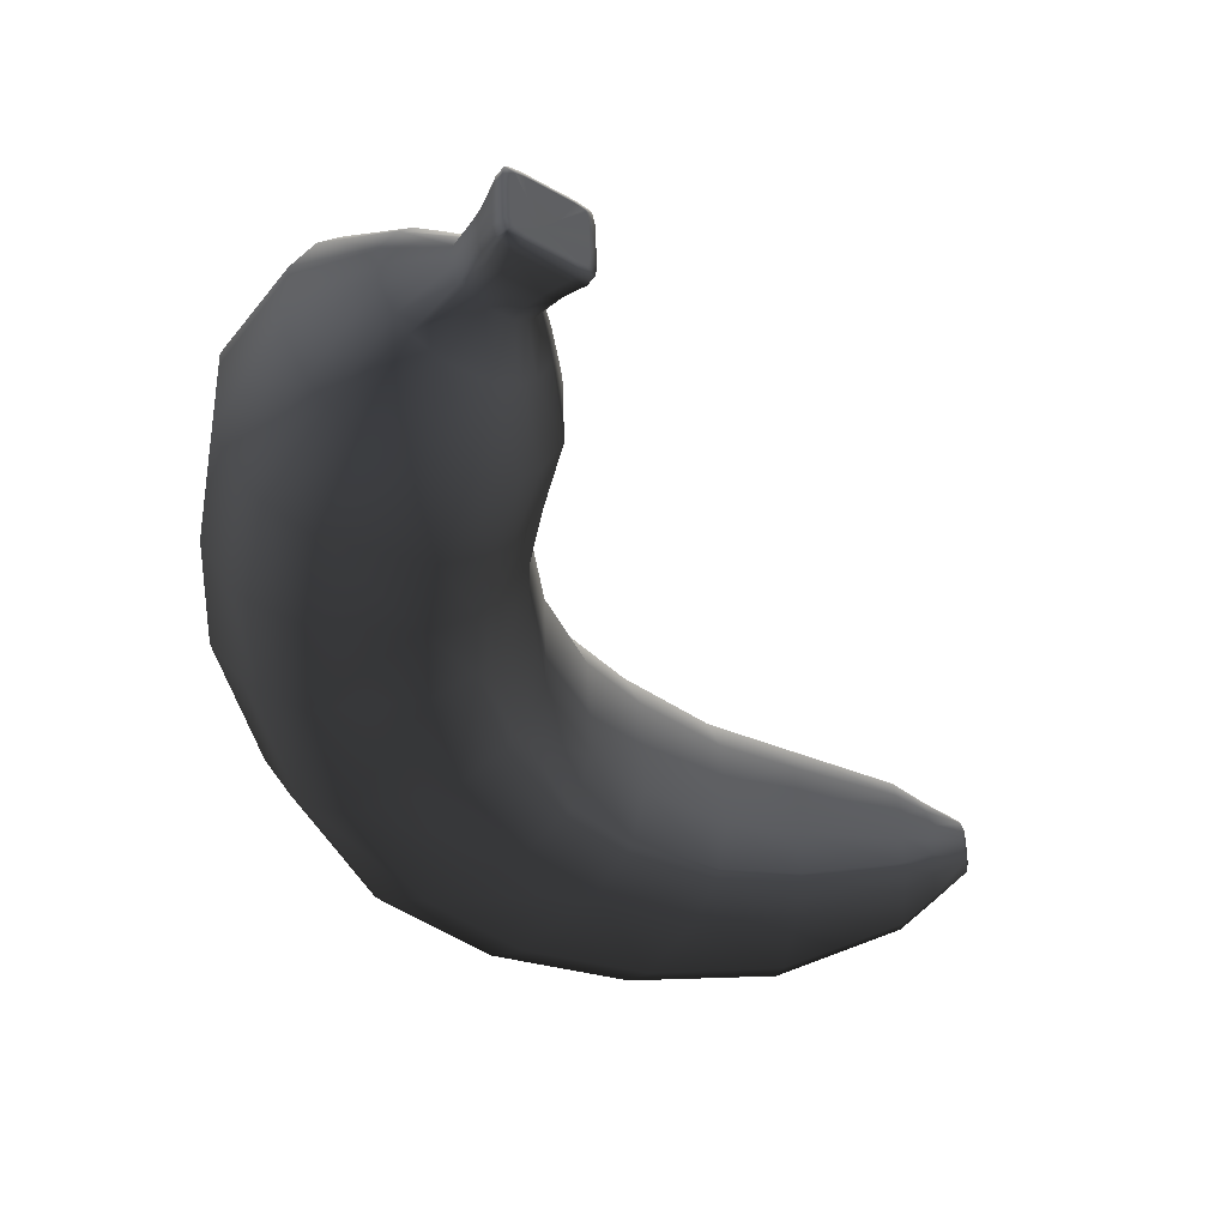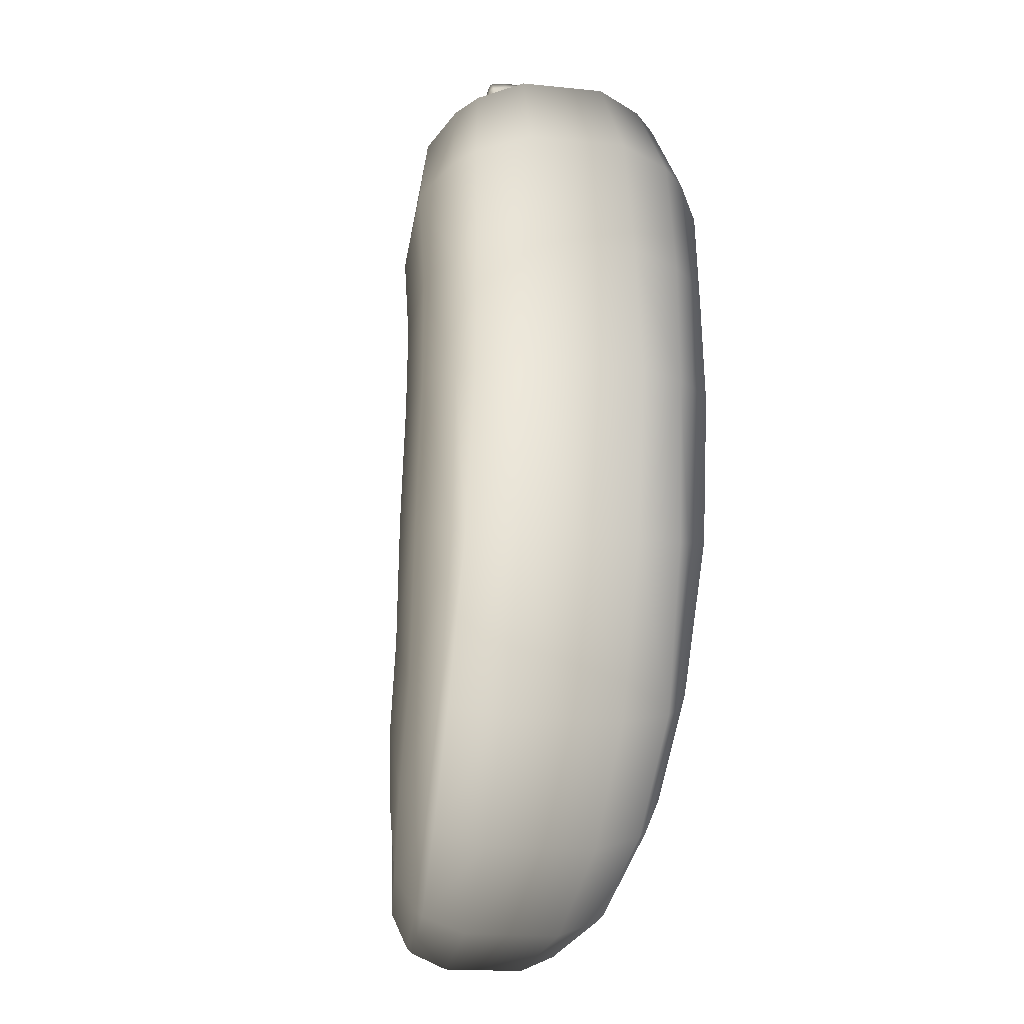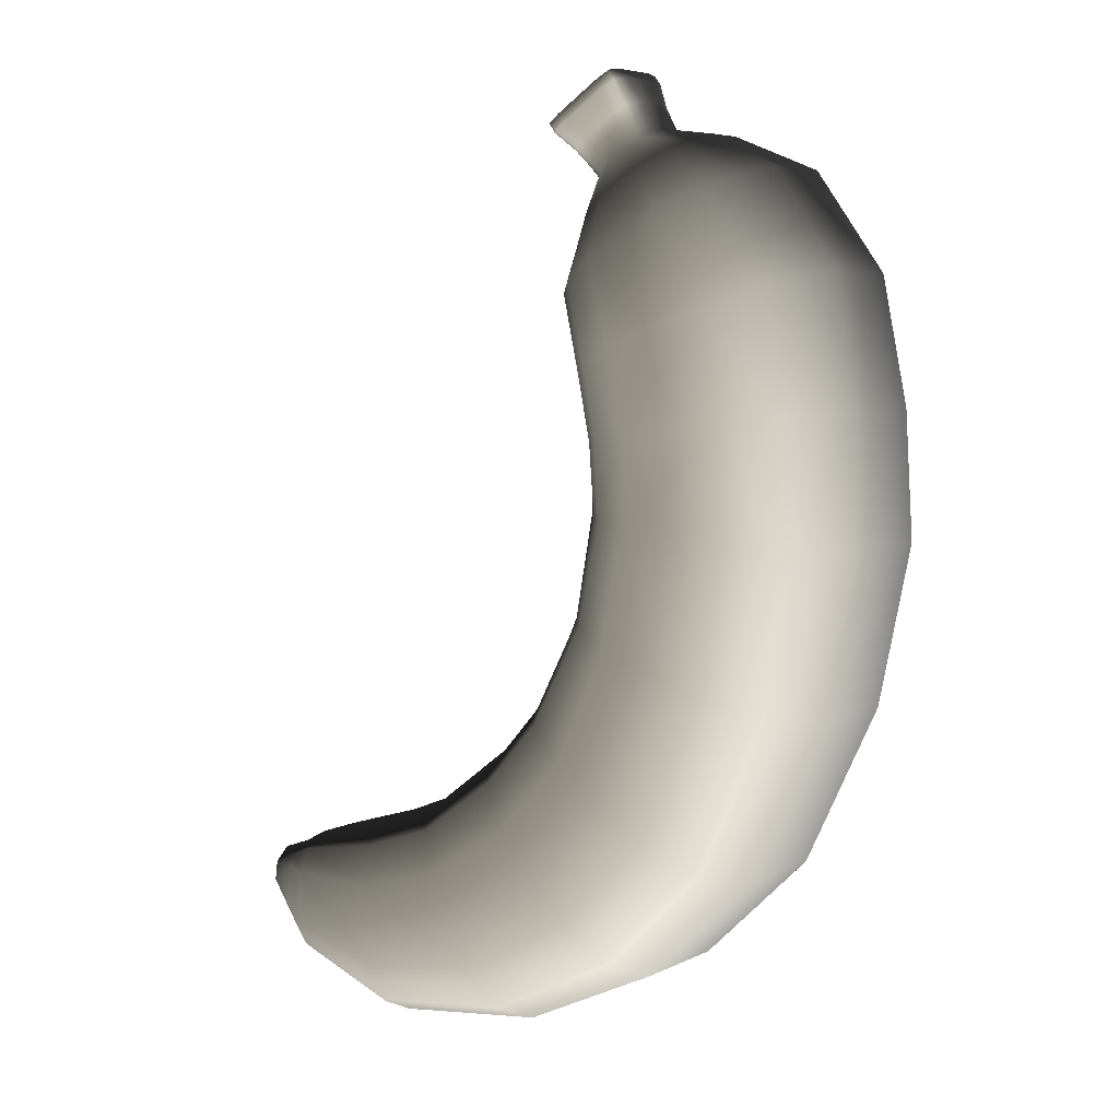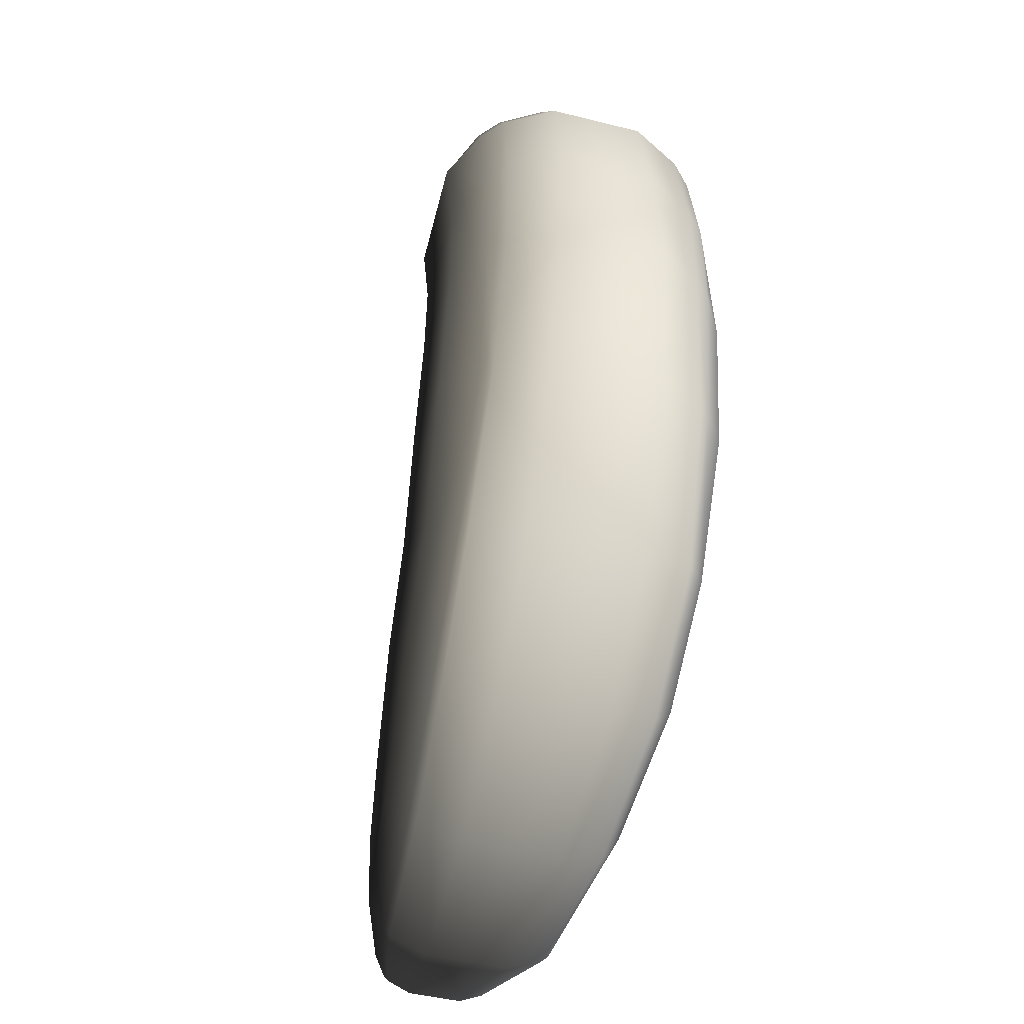
<metadata>
{"format":"obj","ext":"obj","renderer":"f3d","projection":"perspective","resolution":1024,"background":"white","views":[{"elev":46.6,"azim":178.1,"up":"+Y"},{"elev":-18.1,"azim":78.7,"up":"+Y"},{"elev":5.6,"azim":33.9,"up":"+Y"},{"elev":-45.7,"azim":73.9,"up":"+Y"}]}
</metadata>
<code>
g default
v -0.1758 -0.1878 0.1432
v -0.09947 -0.2786 0.1432
v -0.001028 -0.1805 0.1488
v -0.1029 -0.1111 0.1488
v -0.1479 -0.08047 0.1244
v -0.2095 -0.1477 0.1197
v -0.1547 -0.07577 0.116
v -0.1749 -0.06205 0.06162
v -0.2298 -0.1236 0.0593
v -0.2147 -0.1416 0.1117
v -0.1749 -0.06205 0
v -0.2298 -0.1236 0
v -0.1749 -0.06205 -0.06162
v -0.1547 -0.07577 -0.116
v -0.2147 -0.1416 -0.1117
v -0.2298 -0.1236 -0.0593
v -0.1479 -0.08047 -0.1244
v -0.1029 -0.1111 -0.1488
v -0.1758 -0.1878 -0.1432
v -0.2095 -0.1477 -0.1197
v -0.001028 -0.1805 -0.1488
v -0.09947 -0.2786 -0.1432
v 0.04395 -0.2111 -0.1244
v -0.06577 -0.3187 -0.1197
v 0.05085 -0.2158 -0.116
v 0.07099 -0.2296 -0.06162
v -0.0455 -0.3428 -0.0593
v -0.0606 -0.3249 -0.1117
v 0.07099 -0.2296 0
v -0.0455 -0.3428 0
v 0.07099 -0.2296 0.06162
v 0.05085 -0.2158 0.116
v -0.0606 -0.3249 0.1117
v -0.0455 -0.3428 0.0593
v 0.04395 -0.2111 0.1244
v -0.06577 -0.3187 0.1197
v -0.2813 -0.2537 0.1276
v -0.233 -0.3477 0.1276
v -0.3026 -0.2121 0.1067
v -0.3154 -0.1872 0.05285
v -0.3058 -0.2058 0.09952
v -0.3154 -0.1872 0
v -0.3058 -0.2058 -0.09952
v -0.3154 -0.1872 -0.05285
v -0.2813 -0.2537 -0.1276
v -0.3026 -0.2121 -0.1067
v -0.233 -0.3477 -0.1276
v -0.2117 -0.3892 -0.1067
v -0.1989 -0.4142 -0.05285
v -0.2084 -0.3956 -0.09952
v -0.1989 -0.4142 0
v -0.2084 -0.3956 0.09952
v -0.1989 -0.4142 0.05285
v -0.2117 -0.3892 0.1067
v -0.3891 -0.2816 0.1087
v -0.3793 -0.3711 0.1087
v -0.3934 -0.2421 0.09086
v -0.396 -0.2183 0.04501
v -0.3941 -0.236 0.08476
v -0.396 -0.2183 0
v -0.3941 -0.236 -0.08476
v -0.396 -0.2183 -0.04501
v -0.3891 -0.2816 -0.1087
v -0.3934 -0.2421 -0.09086
v -0.3793 -0.3711 -0.1087
v -0.375 -0.4106 -0.09086
v -0.3724 -0.4344 -0.04501
v -0.3744 -0.4167 -0.08476
v -0.3724 -0.4344 0
v -0.3744 -0.4167 0.08476
v -0.3724 -0.4344 0.04501
v -0.375 -0.4106 0.09086
v -0.5087 -0.2914 0.07004
v -0.5114 -0.3494 0.07004
v -0.5074 -0.2658 0.05856
v -0.5067 -0.2505 0.02901
v -0.5073 -0.2619 0.05463
v -0.5067 -0.2505 0
v -0.5073 -0.2619 -0.05463
v -0.5067 -0.2505 -0.02901
v -0.5087 -0.2914 -0.07004
v -0.5074 -0.2658 -0.05856
v -0.5114 -0.3494 -0.07004
v -0.5127 -0.375 -0.05856
v -0.5134 -0.3904 -0.02901
v -0.5128 -0.3789 -0.05463
v -0.5134 -0.3904 0
v -0.5128 -0.3789 0.05463
v -0.5134 -0.3904 0.02901
v -0.5127 -0.375 0.05856
v -0.5433 -0.294 0.04645
v -0.5483 -0.332 0.0462
v -0.5414 -0.2792 0.04099
v -0.5397 -0.2668 0.01933
v -0.5405 -0.2724 0.03421
v -0.5397 -0.2668 0
v -0.5405 -0.2724 -0.03421
v -0.5397 -0.2668 -0.01933
v -0.5433 -0.294 -0.04645
v -0.5414 -0.2792 -0.04099
v -0.5483 -0.332 -0.0462
v -0.5502 -0.3466 -0.04063
v -0.5518 -0.3586 -0.01908
v -0.5511 -0.3532 -0.03384
v -0.5518 -0.3586 0
v -0.5511 -0.3532 0.03384
v -0.5518 -0.3586 0.01908
v -0.5502 -0.3466 0.04063
v -0.5834 -0.3174 0.02641
v -0.5805 -0.2957 0.02641
v -0.5784 -0.2804 0
v -0.5784 -0.2804 0.01094
v -0.5784 -0.2804 -0.01094
v -0.5834 -0.3174 -0.02641
v -0.5805 -0.2957 -0.02641
v -0.5854 -0.3328 0
v -0.5854 -0.3328 -0.01094
v -0.5854 -0.3328 0.01094
v -0.5836 -0.2981 0.01757
v -0.5856 -0.3133 0.01757
v -0.5823 -0.2883 0.007662
v -0.5823 -0.2883 0
v -0.5836 -0.2981 -0.01757
v -0.5823 -0.2883 -0.007662
v -0.5856 -0.3133 -0.01757
v -0.5869 -0.3231 -0.007662
v -0.5869 -0.3231 0
v -0.5869 -0.3231 0.007662
v -0.5846 -0.3057 0
v 0.1125 -0.04777 -0.1247
v 0.124 -0.05079 -0.1124
v 0.06585 -0.03044 -0.155
v -0.04524 0.009255 -0.155
v -0.09188 0.02658 -0.1247
v -0.1034 0.0296 -0.1124
v -0.1315 0.03797 -0.06099
v -0.1315 0.03797 0
v -0.1034 0.0296 0.1124
v -0.1315 0.03797 0.06099
v -0.09188 0.02658 0.1247
v -0.04524 0.009255 0.155
v 0.06585 -0.03044 0.155
v 0.1125 -0.04777 0.1247
v 0.124 -0.05079 0.1124
v 0.1522 -0.05916 0.06099
v 0.1522 -0.05916 0
v 0.1522 -0.05916 -0.06099
v -0.1376 0.5574 0
v -0.1146 0.5892 0
v -0.1146 0.5892 -0.02377
v -0.1159 0.5883 -0.03512
v -0.1174 0.5872 -0.03697
v -0.1267 0.5807 -0.03873
v -0.1662 0.5531 -0.03929
v -0.1756 0.5465 -0.03777
v -0.1772 0.5454 -0.03592
v -0.1786 0.5444 -0.02434
v -0.1786 0.5444 0
v -0.1786 0.5444 0.02434
v -0.1772 0.5454 0.03592
v -0.1756 0.5465 0.03777
v -0.1662 0.5531 0.03929
v -0.1267 0.5807 0.03873
v -0.1174 0.5872 0.03697
v -0.1159 0.5883 0.03512
v -0.1146 0.5892 0.02377
v 0.001207 0.5215 -0.02412
v 0.001207 0.5215 0
v 0.08493 0.4855 0
v 0.08493 0.4855 -0.04399
v 0.06374 0.4736 -0.09139
v -0.01196 0.513 -0.05593
v 0.04496 0.4627 -0.1131
v 0.003869 0.4392 -0.1374
v -0.05155 0.4872 -0.08707
v -0.02489 0.5045 -0.07136
v -0.07277 0.3963 -0.1374
v -0.09197 0.4609 -0.08707
v -0.1139 0.3728 -0.1131
v -0.1186 0.4435 -0.07136
v -0.1316 0.4351 -0.05593
v -0.1326 0.3619 -0.09139
v -0.1538 0.35 -0.04399
v -0.1447 0.4265 -0.02412
v -0.1447 0.4265 0.02412
v -0.1447 0.4265 0
v -0.1538 0.35 0
v -0.1538 0.35 0.04399
v -0.1326 0.3619 0.09139
v -0.1316 0.4351 0.05593
v -0.1139 0.3728 0.1131
v -0.07277 0.3963 0.1374
v -0.09197 0.4609 0.08707
v -0.1186 0.4435 0.07136
v 0.003869 0.4392 0.1374
v -0.05155 0.4872 0.08707
v 0.04496 0.4627 0.1131
v -0.02489 0.5045 0.07136
v 0.06374 0.4736 0.09139
v 0.08493 0.4855 0.04399
v 0.001207 0.5215 0.02412
v -0.01196 0.513 0.05593
v 0.1569 0.3816 0
v 0.1569 0.3816 0.05062
v 0.1309 0.3722 -0.1049
v 0.1569 0.3816 -0.05062
v 0.11 0.3645 -0.1273
v 0.06338 0.3474 -0.155
v -0.03971 0.3103 -0.155
v -0.08631 0.2931 -0.1273
v -0.1073 0.2855 -0.1049
v -0.1332 0.2761 -0.05297
v -0.1332 0.2761 0
v -0.1073 0.2855 0.1049
v -0.1332 0.2761 0.05297
v -0.08631 0.2931 0.1273
v -0.03971 0.3103 0.155
v 0.06338 0.3474 0.155
v 0.11 0.3645 0.1273
v 0.1309 0.3722 0.1049
v 0.1883 0.1124 0
v 0.1824 0.2475 0
v 0.1824 0.2475 0.05439
v 0.1883 0.1124 0.05912
v 0.1545 0.1152 -0.1086
v 0.154 0.2439 -0.1073
v 0.1824 0.2475 -0.05439
v 0.1883 0.1124 -0.05912
v 0.1377 0.1166 -0.1264
v 0.09238 0.1204 -0.1539
v 0.08519 0.2352 -0.1526
v 0.1348 0.2414 -0.1272
v -0.02239 0.1299 -0.1539
v -0.0223 0.2212 -0.1526
v -0.06767 0.1337 -0.1264
v -0.07195 0.2149 -0.1272
v -0.1184 0.1379 -0.05912
v -0.1195 0.2089 -0.05596
v -0.09114 0.2125 -0.1073
v -0.08454 0.1351 -0.1086
v -0.1184 0.1379 0
v -0.1195 0.2089 0
v -0.08454 0.1351 0.1086
v -0.09114 0.2125 0.1073
v -0.1195 0.2089 0.05596
v -0.1184 0.1379 0.05912
v -0.06767 0.1337 0.1264
v -0.02239 0.1299 0.1539
v -0.0223 0.2212 0.1526
v -0.07195 0.2149 0.1272
v 0.09238 0.1204 0.1539
v 0.08519 0.2352 0.1526
v 0.1377 0.1166 0.1264
v 0.1348 0.2414 0.1272
v 0.1545 0.1152 0.1086
v 0.154 0.2439 0.1073
v -0.06211 0.5297 -0.01324
v -0.06211 0.5297 0
v -0.06851 0.5253 -0.0295
v -0.08813 0.5115 -0.045
v -0.07481 0.5209 -0.03719
v -0.1098 0.4964 -0.045
v -0.1232 0.487 -0.03719
v -0.1359 0.4782 -0.01324
v -0.1295 0.4826 -0.0295
v -0.1359 0.4782 0.01324
v -0.1359 0.4782 0
v -0.1295 0.4826 0.0295
v -0.1098 0.4964 0.045
v -0.1232 0.487 0.03719
v -0.08813 0.5115 0.045
v -0.07481 0.5209 0.03719
v -0.06211 0.5297 0.01324
v -0.06851 0.5253 0.0295
v -0.08429 0.5588 -0.0204
v -0.08429 0.5588 0
v -0.08829 0.5559 -0.03538
v -0.1046 0.5445 -0.04524
v -0.09235 0.5531 -0.04033
v -0.1381 0.5212 -0.04525
v -0.1504 0.5125 -0.04034
v -0.1585 0.5069 -0.02041
v -0.1544 0.5097 -0.03538
v -0.1585 0.5069 0.02041
v -0.1585 0.5069 0
v -0.1544 0.5097 0.03538
v -0.1381 0.5212 0.04525
v -0.1504 0.5125 0.04034
v -0.1046 0.5445 0.04524
v -0.09235 0.5531 0.04033
v -0.08429 0.5588 0.0204
v -0.08829 0.5559 0.03538
v -0.09757 0.5827 0
v -0.09757 0.5827 -0.02757
v -0.1002 0.5807 -0.0425
v -0.1153 0.5703 -0.04914
v -0.1029 0.5787 -0.04581
v -0.1606 0.5388 -0.0492
v -0.1727 0.5302 -0.04589
v -0.1782 0.5265 -0.02763
v -0.1754 0.5282 -0.04258
v -0.1782 0.5265 0
v -0.1782 0.5265 0.02763
v -0.1754 0.5282 0.04258
v -0.1606 0.5388 0.0492
v -0.1727 0.5302 0.04589
v -0.1153 0.5703 0.04914
v -0.1029 0.5787 0.04581
v -0.09757 0.5827 0.02757
v -0.1002 0.5807 0.0425
v -0.1057 0.5916 0
v -0.1057 0.5916 -0.02887
v -0.1076 0.5902 -0.04286
v -0.1097 0.5888 -0.04536
v -0.1212 0.5808 -0.0478
v -0.1688 0.5476 -0.04805
v -0.1803 0.5395 -0.04567
v -0.1823 0.5381 -0.04317
v -0.1843 0.5367 -0.02913
v -0.1843 0.5367 0
v -0.1843 0.5367 0.02913
v -0.1823 0.5381 0.04317
v -0.1803 0.5395 0.04567
v -0.1688 0.5476 0.04805
v -0.1212 0.5808 0.0478
v -0.1097 0.5888 0.04536
v -0.1076 0.5902 0.04286
v -0.1057 0.5916 0.02887
g Banana:Banana
f 1 2 3 4
f 4 5 6 1
f 7 8 9 10
f 11 12 9 8
f 13 14 15 16
f 17 18 19 20
f 21 22 19 18
f 21 23 24 22
f 25 26 27 28
f 29 30 27 26
f 31 32 33 34
f 35 3 2 36
f 7 10 6 5
f 14 17 20 15
f 25 28 24 23
f 35 36 33 32
f 37 38 2 1
f 1 6 39 37
f 10 9 40 41
f 12 42 40 9
f 16 15 43 44
f 20 19 45 46
f 19 22 47 45
f 22 24 48 47
f 28 27 49 50
f 30 51 49 27
f 34 33 52 53
f 36 2 38 54
f 10 41 39 6
f 15 20 46 43
f 28 50 48 24
f 36 54 52 33
f 55 56 38 37
f 37 39 57 55
f 41 40 58 59
f 42 60 58 40
f 44 43 61 62
f 46 45 63 64
f 45 47 65 63
f 47 48 66 65
f 50 49 67 68
f 51 69 67 49
f 53 52 70 71
f 54 38 56 72
f 41 59 57 39
f 43 46 64 61
f 50 68 66 48
f 54 72 70 52
f 73 74 56 55
f 55 57 75 73
f 59 58 76 77
f 60 78 76 58
f 62 61 79 80
f 64 63 81 82
f 63 65 83 81
f 65 66 84 83
f 68 67 85 86
f 69 87 85 67
f 71 70 88 89
f 72 56 74 90
f 59 77 75 57
f 64 82 79 61
f 68 86 84 66
f 72 90 88 70
f 91 92 74 73
f 73 75 93 91
f 77 76 94 95
f 78 96 94 76
f 80 79 97 98
f 82 81 99 100
f 81 83 101 99
f 83 84 102 101
f 86 85 103 104
f 87 105 103 85
f 89 88 106 107
f 90 74 92 108
f 77 95 93 75
f 79 82 100 97
f 86 104 102 84
f 90 108 106 88
f 109 92 91 110
f 91 93 110
f 96 111 112 94
f 98 97 113
f 101 114 115 99
f 101 102 114
f 105 116 117 103
f 107 106 118
f 119 120 109 110
f 112 121 119 110
f 111 122 121 112
f 115 123 124 113
f 114 125 123 115
f 117 126 125 114
f 116 127 126 117
f 109 120 128 118
f 119 129 120
f 119 121 129
f 121 122 129
f 124 123 129
f 123 125 129
f 125 126 129
f 126 127 129
f 128 120 129
f 25 23 130 131
f 21 132 130 23
f 18 133 132 21
f 17 134 133 18
f 17 14 135 134
f 13 136 135 14
f 11 137 136 13
f 8 7 138 139
f 7 5 140 138
f 5 4 141 140
f 4 3 142 141
f 3 35 143 142
f 35 32 144 143
f 32 31 145 144
f 29 146 145 31
f 25 131 147 26
f 95 112 110 93
f 95 94 112
f 97 100 115 113
f 100 99 115
f 102 104 117 114
f 104 103 117
f 108 109 118 106
f 108 92 109
f 148 149 150
f 148 151 152
f 148 152 153
f 148 153 154
f 148 155 156
f 148 156 157
f 148 158 159
f 148 160 161
f 148 161 162
f 148 162 163
f 148 164 165
f 148 165 166
f 167 168 169 170
f 167 170 171 172
f 173 174 175 176
f 177 178 175 174
f 178 177 179 180
f 181 182 183 184
f 185 186 187 188
f 185 188 189 190
f 191 192 193 194
f 195 196 193 192
f 196 195 197 198
f 199 200 201 202
f 203 169 200 204
f 205 171 170 206
f 207 208 174 173
f 208 209 177 174
f 210 179 177 209
f 211 212 183 182
f 213 187 183 212
f 214 189 188 215
f 216 217 192 191
f 217 218 195 192
f 219 197 195 218
f 204 200 199 220
f 221 222 223 224
f 225 226 227 228
f 229 230 231 232
f 230 233 234 231
f 235 236 234 233
f 237 238 239 240
f 241 242 238 237
f 243 244 245 246
f 247 248 249 250
f 248 251 252 249
f 253 254 252 251
f 255 224 223 256
f 222 203 204 223
f 226 205 206 227
f 231 208 207 232
f 208 231 234 209
f 236 210 209 234
f 239 238 212 211
f 242 213 212 238
f 214 215 245 244
f 249 217 216 250
f 249 252 218 217
f 254 219 218 252
f 223 204 220 256
f 257 258 168 167
f 257 167 172 259
f 176 175 260 261
f 178 262 260 175
f 262 178 180 263
f 181 184 264 265
f 266 267 186 185
f 268 266 185 190
f 194 193 269 270
f 196 271 269 193
f 271 196 198 272
f 202 201 273 274
f 257 275 276 258
f 275 257 259 277
f 261 260 278 279
f 262 280 278 260
f 280 262 263 281
f 265 264 282 283
f 266 284 285 267
f 284 266 268 286
f 270 269 287 288
f 269 271 289 287
f 289 271 272 290
f 274 273 291 292
f 293 276 275 294
f 294 275 277 295
f 279 278 296 297
f 280 298 296 278
f 298 280 281 299
f 283 282 300 301
f 302 285 284 303
f 303 284 286 304
f 288 287 305 306
f 307 305 287 289
f 307 289 290 308
f 292 291 309 310
f 150 149 311 312
f 151 150 312 313
f 152 314 315 153
f 316 154 153 315
f 155 154 316 317
f 156 318 319 157
f 159 158 320 321
f 160 159 321 322
f 161 323 324 162
f 325 163 162 324
f 164 163 325 326
f 165 327 328 166
f 294 312 311 293
f 312 294 295 313
f 297 296 315 314
f 298 316 315 296
f 316 298 299 317
f 301 300 319 318
f 303 321 320 302
f 322 321 303 304
f 306 305 324 323
f 307 325 324 305
f 325 307 308 326
f 310 309 328 327
f 199 202 198 197
f 220 199 197 219
f 255 256 254 253
f 254 256 220 219
f 202 274 272 198
f 272 274 292 290
f 290 292 310 308
f 327 165 164 326
f 308 310 327 326
f 173 176 172 171
f 207 173 171 205
f 229 232 226 225
f 226 232 207 205
f 176 261 259 172
f 259 261 279 277
f 277 279 297 295
f 314 152 151 313
f 295 297 314 313
f 182 181 180 179
f 211 182 179 210
f 240 239 236 235
f 236 239 211 210
f 181 265 263 180
f 263 265 283 281
f 281 283 301 299
f 318 156 155 317
f 299 301 318 317
f 191 194 190 189
f 216 191 189 214
f 247 250 244 243
f 244 250 216 214
f 194 270 268 190
f 268 270 288 286
f 286 288 306 304
f 323 161 160 322
f 304 306 323 322
f 148 150 151
f 148 154 155
f 148 159 160
f 148 163 164
f 130 229 225 131
f 230 229 130 132
f 233 230 132 133
f 235 233 133 134
f 135 240 235 134
f 237 240 135 136
f 246 241 137 139
f 138 243 246 139
f 140 247 243 138
f 141 248 247 140
f 142 251 248 141
f 143 253 251 142
f 144 255 253 143
f 145 224 255 144
f 228 221 146 147
f 225 228 147 131
f 11 13 16 12
f 31 34 30 29
f 12 16 44 42
f 30 34 53 51
f 42 44 62 60
f 51 53 71 69
f 60 62 80 78
f 69 71 89 87
f 78 80 98 96
f 87 89 107 105
f 96 98 113 111
f 105 107 118 116
f 111 113 124 122
f 116 118 128 127
f 8 139 137 11
f 26 147 146 29
f 201 200 169 168
f 184 183 187 186
f 203 206 170 169
f 213 215 188 187
f 221 228 227 222
f 241 246 245 242
f 222 227 206 203
f 242 245 215 213
f 273 201 168 258
f 264 184 186 267
f 276 291 273 258
f 285 282 264 267
f 293 309 291 276
f 302 300 282 285
f 166 328 311 149
f 157 319 320 158
f 311 328 309 293
f 320 319 300 302
f 237 136 137 241
f 224 145 146 221
f 148 166 149
f 148 157 158
f 122 124 129
f 127 128 129

</code>
